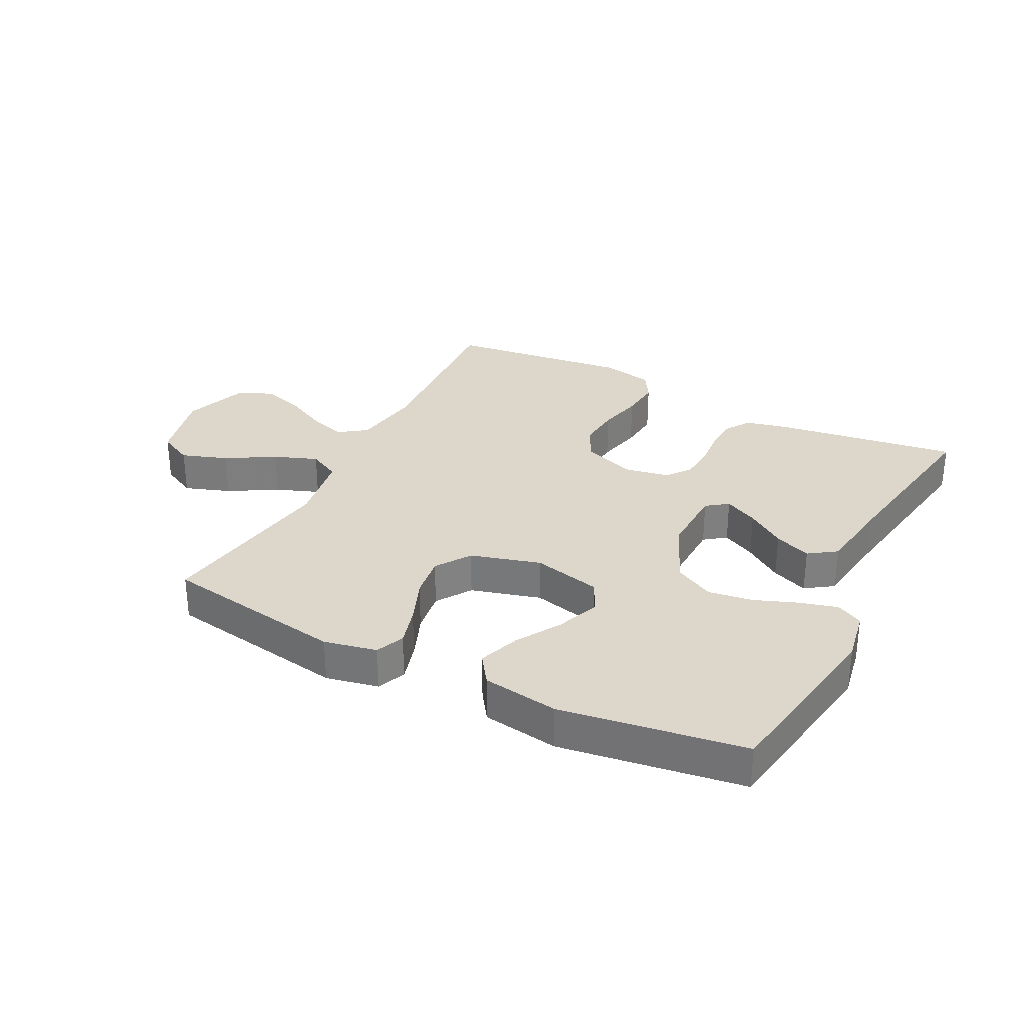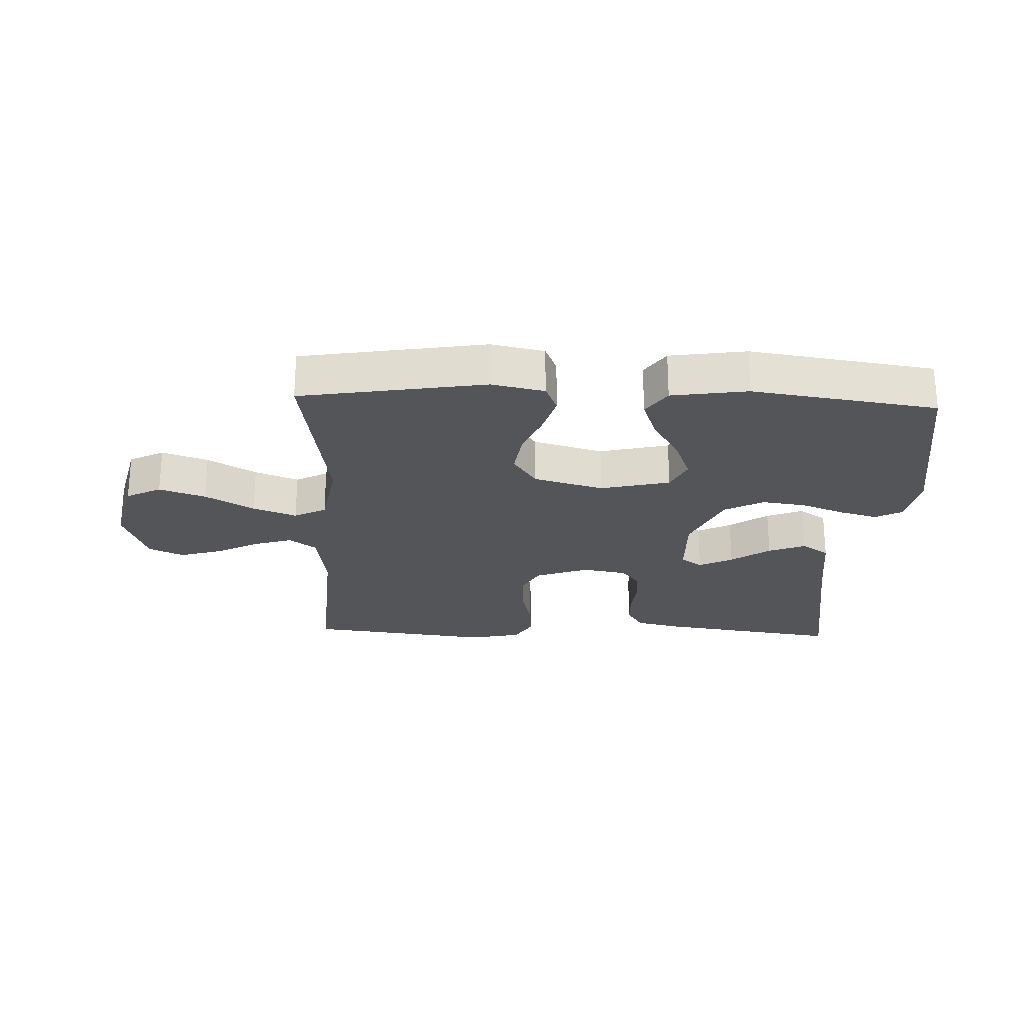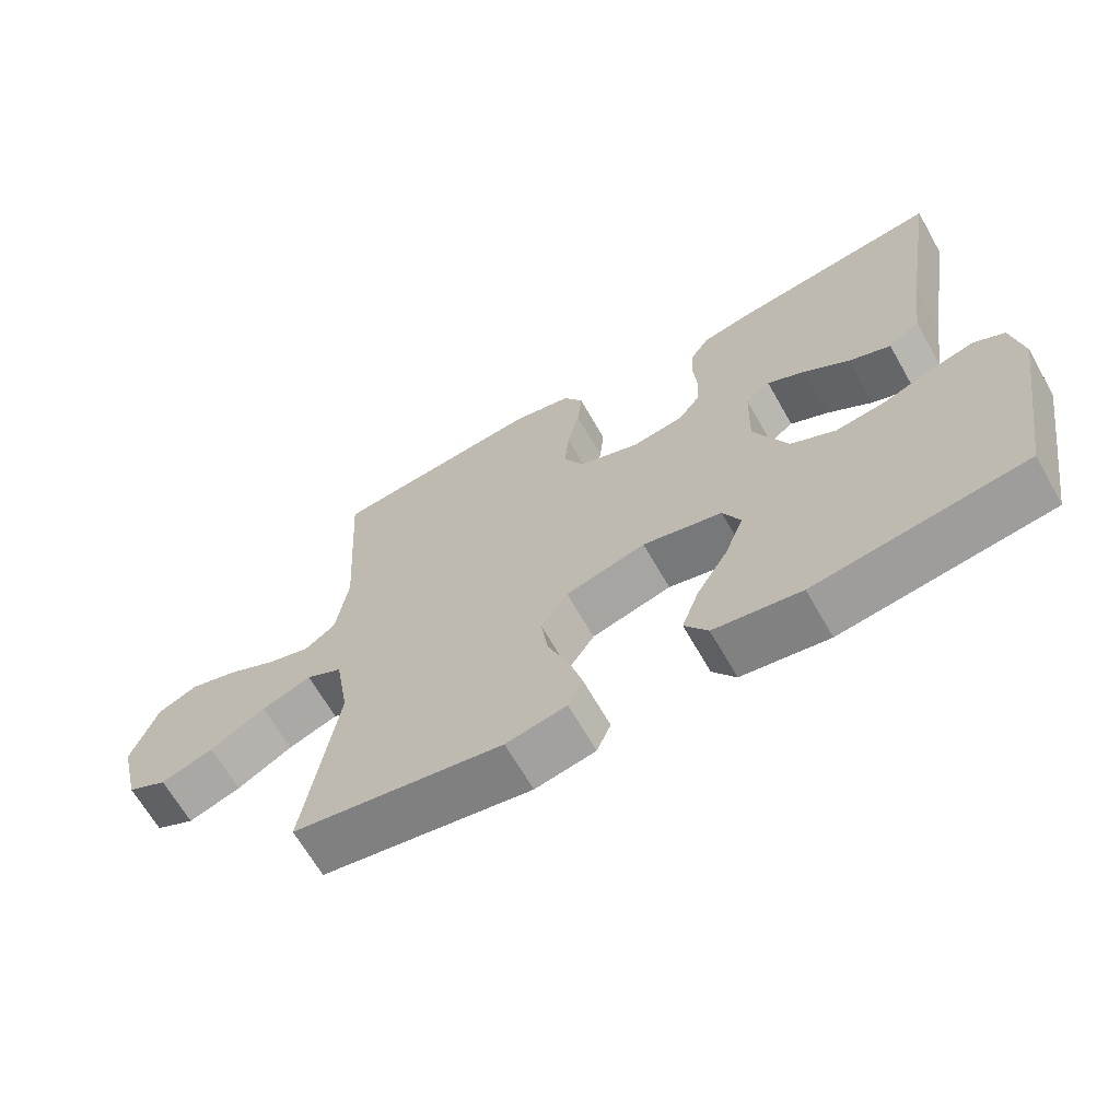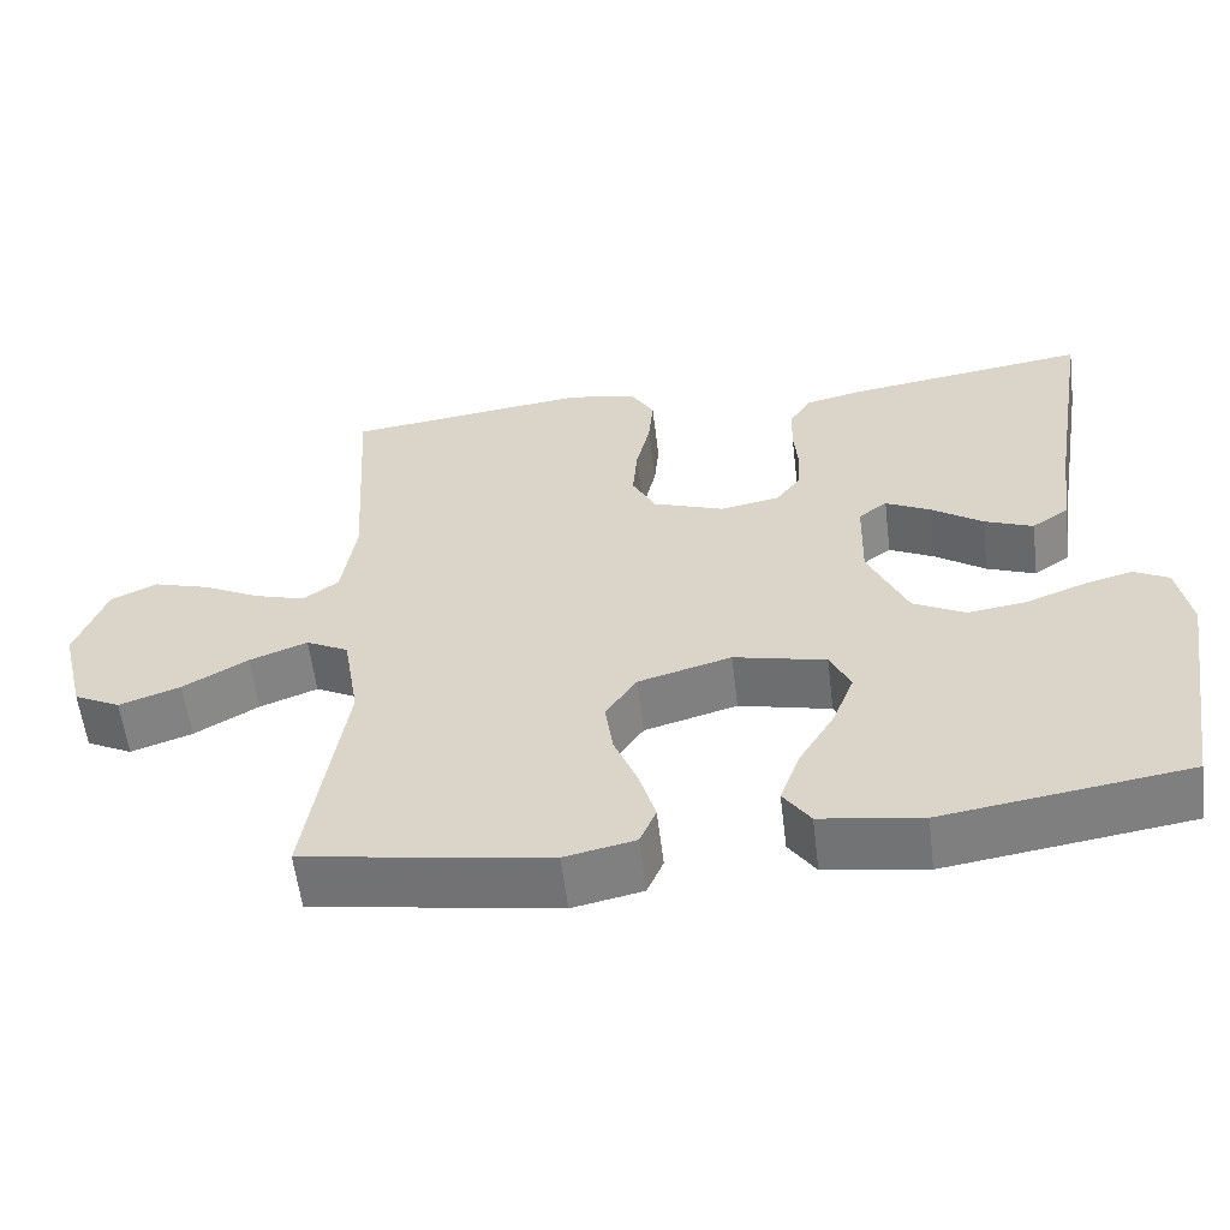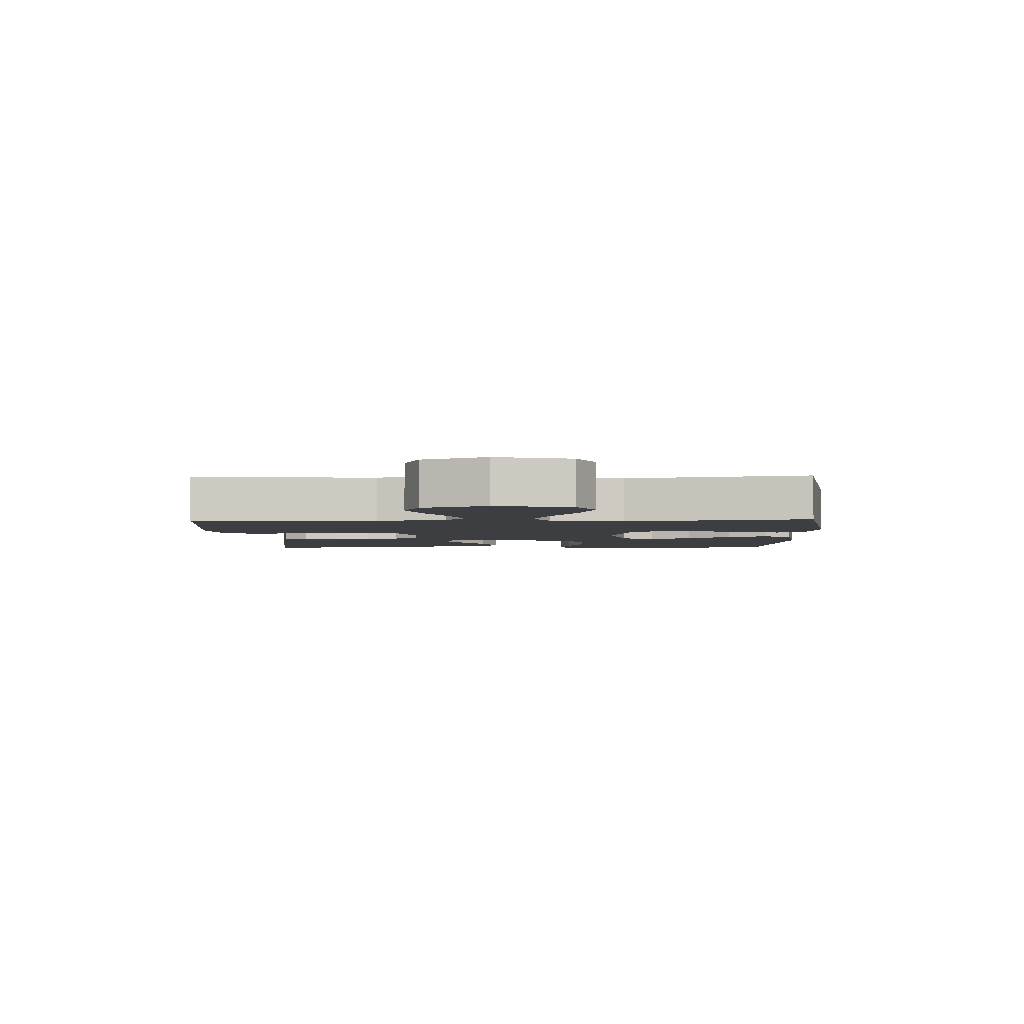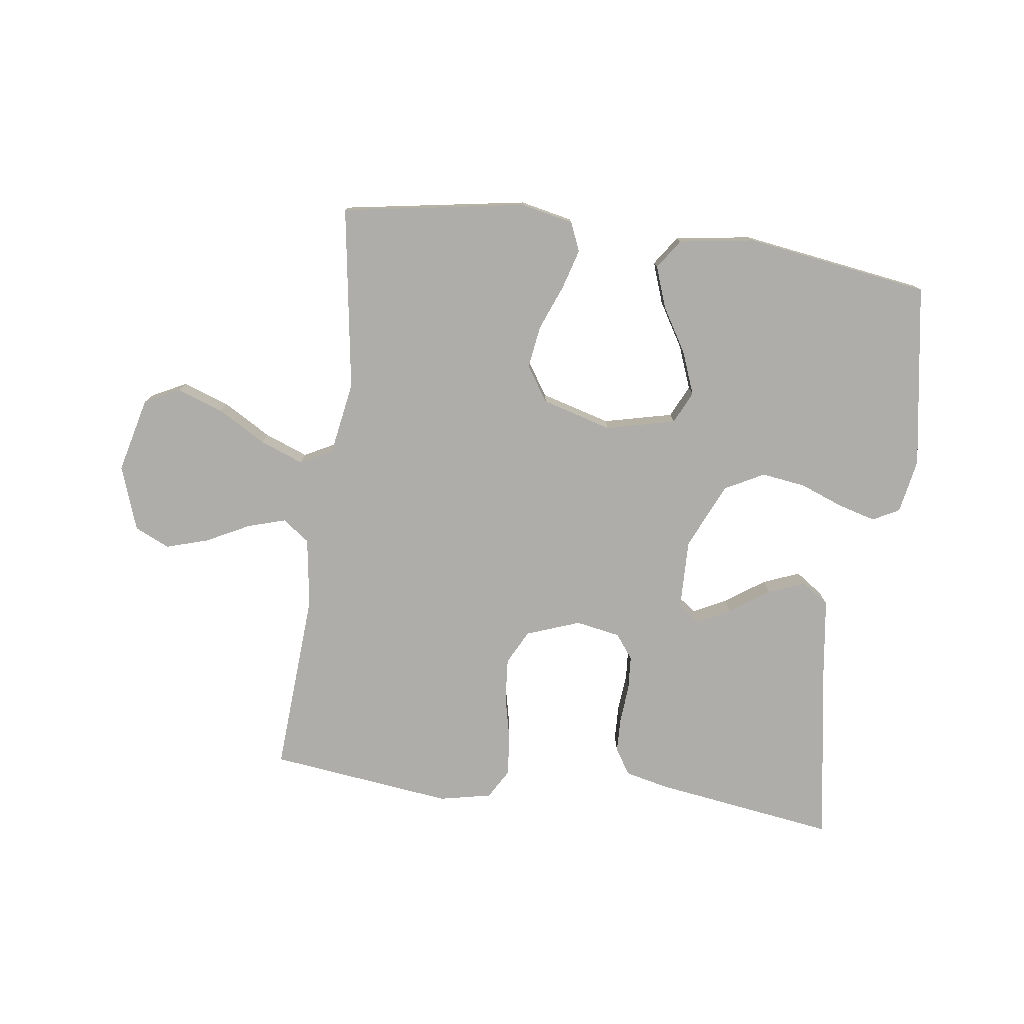
<metadata>
{"format":"obj","ext":"obj","renderer":"f3d","projection":"perspective","resolution":1024,"background":"white","views":[{"elev":30.7,"azim":-153.0,"up":"+Y"},{"elev":-24.5,"azim":177.7,"up":"+Y"},{"elev":-66.1,"azim":-150.4,"up":"+Z"},{"elev":-58.2,"azim":-173.0,"up":"+Z"},{"elev":-3.6,"azim":92.0,"up":"+Y"},{"elev":-77.4,"azim":172.2,"up":"+Y"}]}
</metadata>
<code>
v 0.5 0.07 -0.5
v 0.2 0.07 -0.55
v 0.114 0.07 -0.532
v 0.094 0.07 -0.485
v 0.113 0.07 -0.419
v 0.142 0.07 -0.346
v 0.152 0.07 -0.276
v 0.114 0.07 -0.219
v 0 0.07 -0.187
v -0.113 0.07 -0.214
v -0.138 0.07 -0.267
v -0.111 0.07 -0.337
v -0.067 0.07 -0.41
v -0.043 0.07 -0.477
v -0.076 0.07 -0.525
v -0.2 0.07 -0.544
v -0.5 0.07 -0.5
v -0.549 0.07 -0.2
v -0.533 0.07 -0.111
v -0.49 0.07 -0.088
v -0.428 0.07 -0.105
v -0.357 0.07 -0.132
v -0.285 0.07 -0.142
v -0.221 0.07 -0.108
v -0.173 0.07 0
v -0.176 0.07 0.114
v -0.211 0.07 0.14
v -0.266 0.07 0.112
v -0.329 0.07 0.068
v -0.389 0.07 0.044
v -0.434 0.07 0.075
v -0.451 0.07 0.2
v -0.5 0.07 0.5
v -0.2 0.07 0.457
v -0.131 0.07 0.441
v -0.104 0.07 0.399
v -0.102 0.07 0.341
v -0.107 0.07 0.28
v -0.103 0.07 0.224
v -0.073 0.07 0.184
v 0 0.07 0.171
v 0.087 0.07 0.203
v 0.116 0.07 0.259
v 0.11 0.07 0.33
v 0.093 0.07 0.404
v 0.087 0.07 0.47
v 0.115 0.07 0.518
v 0.2 0.07 0.536
v 0.5 0.07 0.5
v 0.482 0.07 0.2
v 0.499 0.07 0.087
v 0.543 0.07 0.055
v 0.605 0.07 0.074
v 0.675 0.07 0.11
v 0.744 0.07 0.131
v 0.801 0.07 0.105
v 0.838 0.07 0
v 0.808 0.07 -0.123
v 0.751 0.07 -0.152
v 0.676 0.07 -0.126
v 0.597 0.07 -0.08
v 0.526 0.07 -0.053
v 0.474 0.07 -0.08
v 0.454 0.07 -0.2
v 0.5 0 -0.5
v 0.2 0 -0.55
v 0.114 0 -0.532
v 0.094 0 -0.485
v 0.113 0 -0.419
v 0.142 0 -0.346
v 0.152 0 -0.276
v 0.114 0 -0.219
v 0 0 -0.187
v -0.113 0 -0.214
v -0.138 0 -0.267
v -0.111 0 -0.337
v -0.067 0 -0.41
v -0.043 0 -0.477
v -0.076 0 -0.525
v -0.2 0 -0.544
v -0.5 0 -0.5
v -0.549 0 -0.2
v -0.533 0 -0.111
v -0.49 0 -0.088
v -0.428 0 -0.105
v -0.357 0 -0.132
v -0.285 0 -0.142
v -0.221 0 -0.108
v -0.173 0 0
v -0.176 0 0.114
v -0.211 0 0.14
v -0.266 0 0.112
v -0.329 0 0.068
v -0.389 0 0.044
v -0.434 0 0.075
v -0.451 0 0.2
v -0.5 0 0.5
v -0.2 0 0.457
v -0.131 0 0.441
v -0.104 0 0.399
v -0.102 0 0.341
v -0.107 0 0.28
v -0.103 0 0.224
v -0.073 0 0.184
v 0 0 0.171
v 0.087 0 0.203
v 0.116 0 0.259
v 0.11 0 0.33
v 0.093 0 0.404
v 0.087 0 0.47
v 0.115 0 0.518
v 0.2 0 0.536
v 0.5 0 0.5
v 0.482 0 0.2
v 0.499 0 0.087
v 0.543 0 0.055
v 0.605 0 0.074
v 0.675 0 0.11
v 0.744 0 0.131
v 0.801 0 0.105
v 0.838 0 0
v 0.808 0 -0.123
v 0.751 0 -0.152
v 0.676 0 -0.126
v 0.597 0 -0.08
v 0.526 0 -0.053
v 0.474 0 -0.08
v 0.454 0 -0.2
f 58 59 60 61
f 58 61 62
f 57 58 62
f 56 57 62
f 53 54 55 56
f 52 53 56 62
f 51 52 62 63
f 47 48 49 50
f 44 45 46 47
f 43 44 47 50
f 42 43 50 51
f 35 36 37 38
f 35 38 39
f 32 33 34 35
f 32 35 39
f 31 32 39 40
f 28 29 30 31
f 27 28 31
f 19 20 21 22
f 19 22 23
f 18 19 23
f 17 18 23
f 16 17 23 24
f 12 13 14 15
f 11 12 15 16
f 3 4 5 6
f 1 2 3 6
f 64 1 6 7
f 63 64 7 8
f 41 42 51 63
f 41 63 8 9
f 40 41 9 10
f 27 31 40
f 26 27 40
f 25 26 40 10
f 11 16 24 25
f 10 11 25
f 125 124 123 122
f 126 125 122
f 126 122 121
f 126 121 120
f 120 119 118 117
f 126 120 117 116
f 127 126 116 115
f 114 113 112 111
f 111 110 109 108
f 114 111 108 107
f 115 114 107 106
f 102 101 100 99
f 103 102 99
f 99 98 97 96
f 103 99 96
f 104 103 96 95
f 95 94 93 92
f 95 92 91
f 86 85 84 83
f 87 86 83
f 87 83 82
f 87 82 81
f 88 87 81 80
f 79 78 77 76
f 80 79 76 75
f 70 69 68 67
f 70 67 66 65
f 71 70 65 128
f 72 71 128 127
f 127 115 106 105
f 73 72 127 105
f 74 73 105 104
f 104 95 91
f 104 91 90
f 74 104 90 89
f 89 88 80 75
f 89 75 74
f 1 65 66 2
f 2 66 67 3
f 3 67 68 4
f 4 68 69 5
f 5 69 70 6
f 6 70 71 7
f 7 71 72 8
f 8 72 73 9
f 9 73 74 10
f 10 74 75 11
f 11 75 76 12
f 12 76 77 13
f 13 77 78 14
f 14 78 79 15
f 15 79 80 16
f 16 80 81 17
f 17 81 82 18
f 18 82 83 19
f 19 83 84 20
f 20 84 85 21
f 21 85 86 22
f 22 86 87 23
f 23 87 88 24
f 24 88 89 25
f 25 89 90 26
f 26 90 91 27
f 27 91 92 28
f 28 92 93 29
f 29 93 94 30
f 30 94 95 31
f 31 95 96 32
f 32 96 97 33
f 33 97 98 34
f 34 98 99 35
f 35 99 100 36
f 36 100 101 37
f 37 101 102 38
f 38 102 103 39
f 39 103 104 40
f 40 104 105 41
f 41 105 106 42
f 42 106 107 43
f 43 107 108 44
f 44 108 109 45
f 45 109 110 46
f 46 110 111 47
f 47 111 112 48
f 48 112 113 49
f 49 113 114 50
f 50 114 115 51
f 51 115 116 52
f 52 116 117 53
f 53 117 118 54
f 54 118 119 55
f 55 119 120 56
f 56 120 121 57
f 57 121 122 58
f 58 122 123 59
f 59 123 124 60
f 60 124 125 61
f 61 125 126 62
f 62 126 127 63
f 63 127 128 64
f 64 128 65 1

</code>
